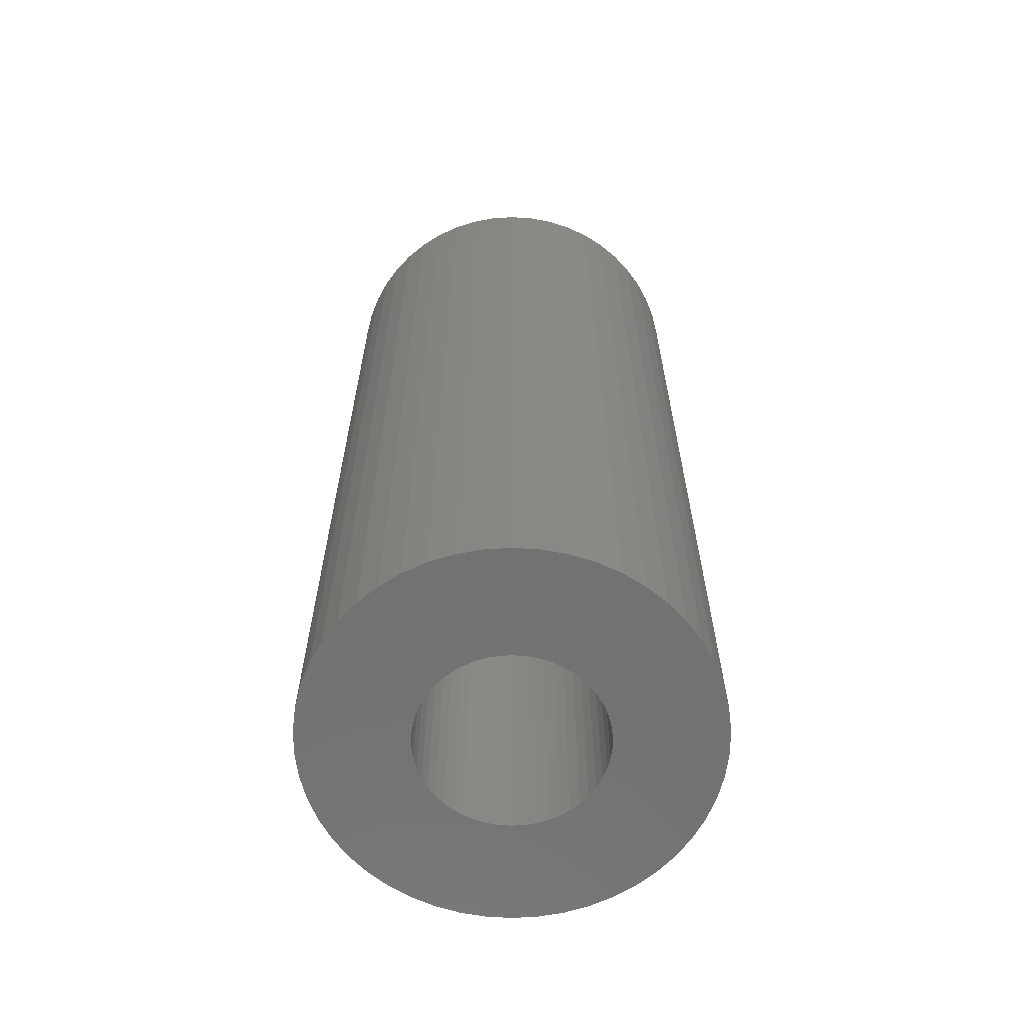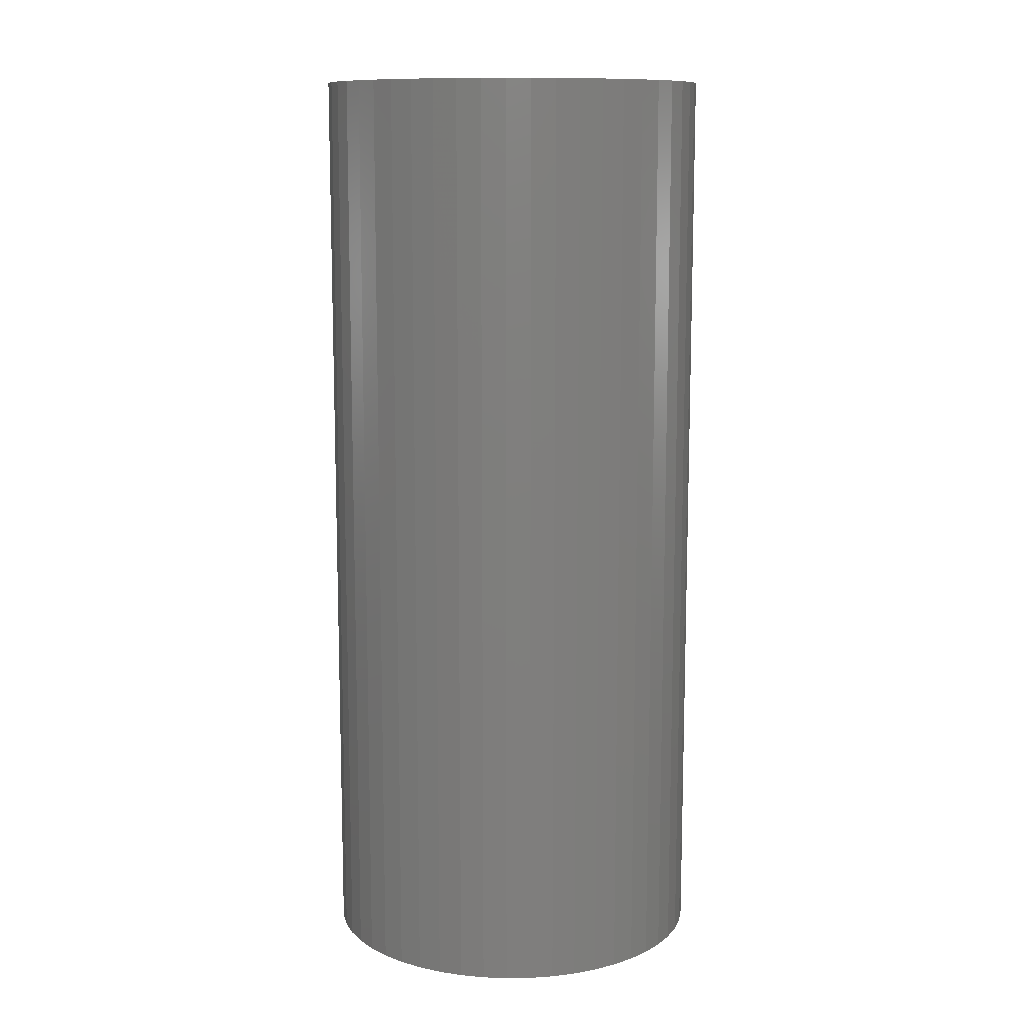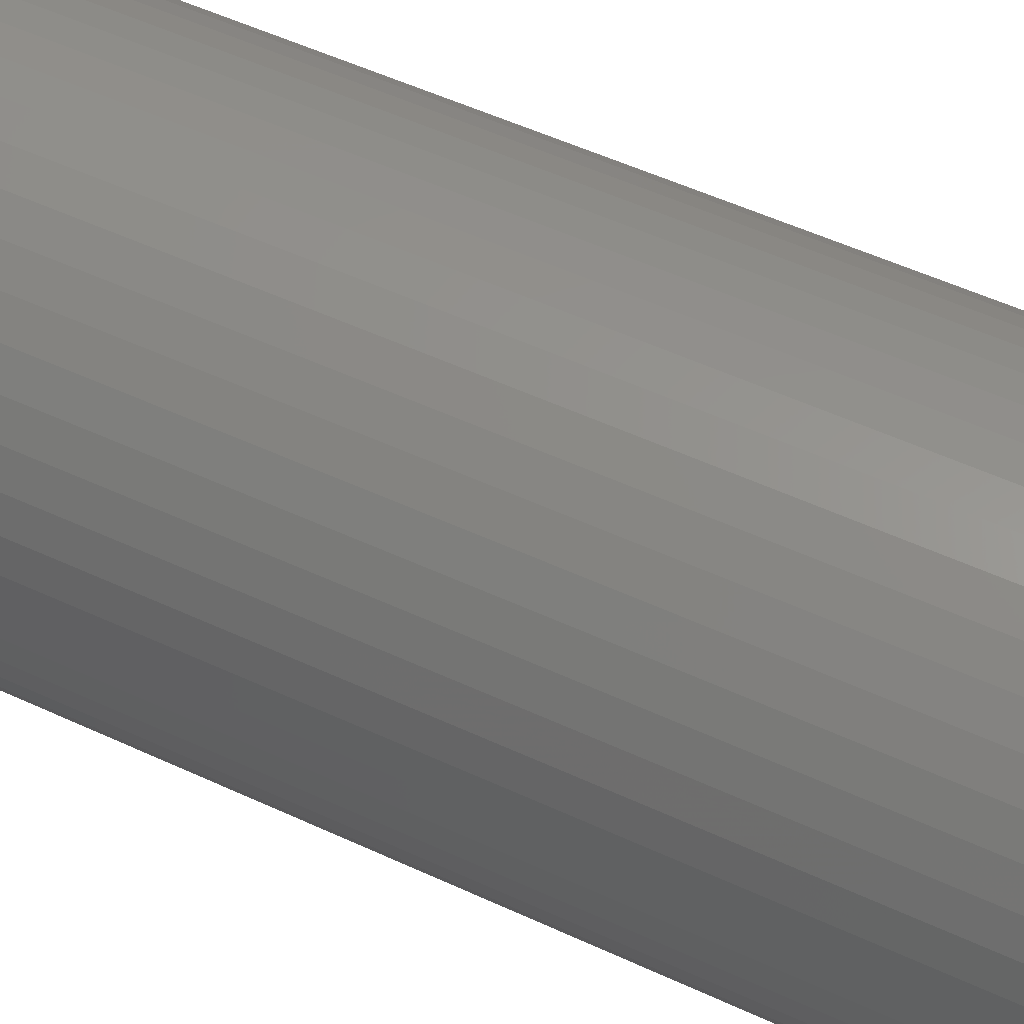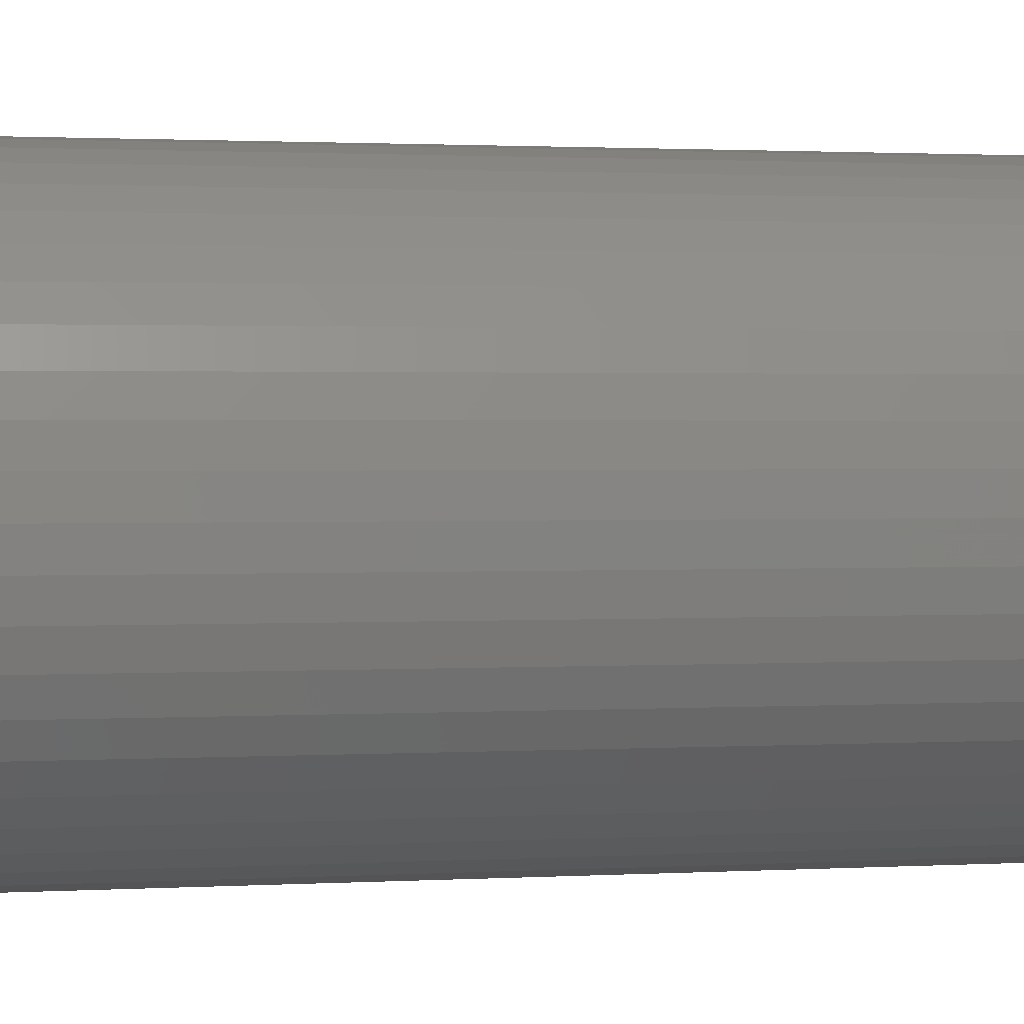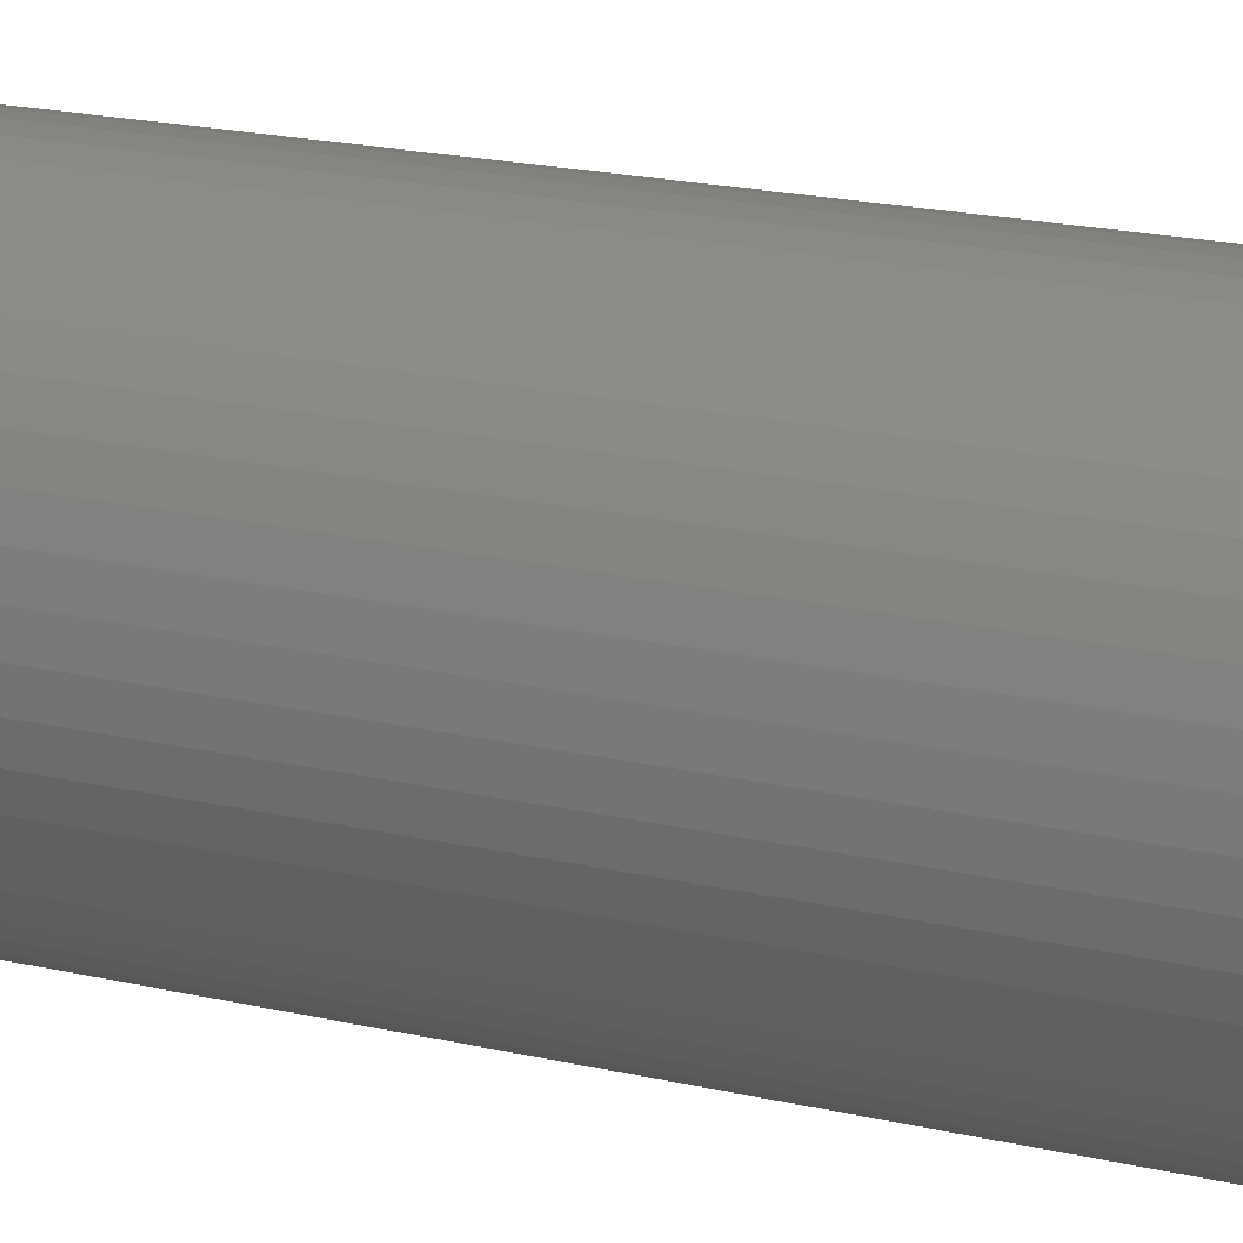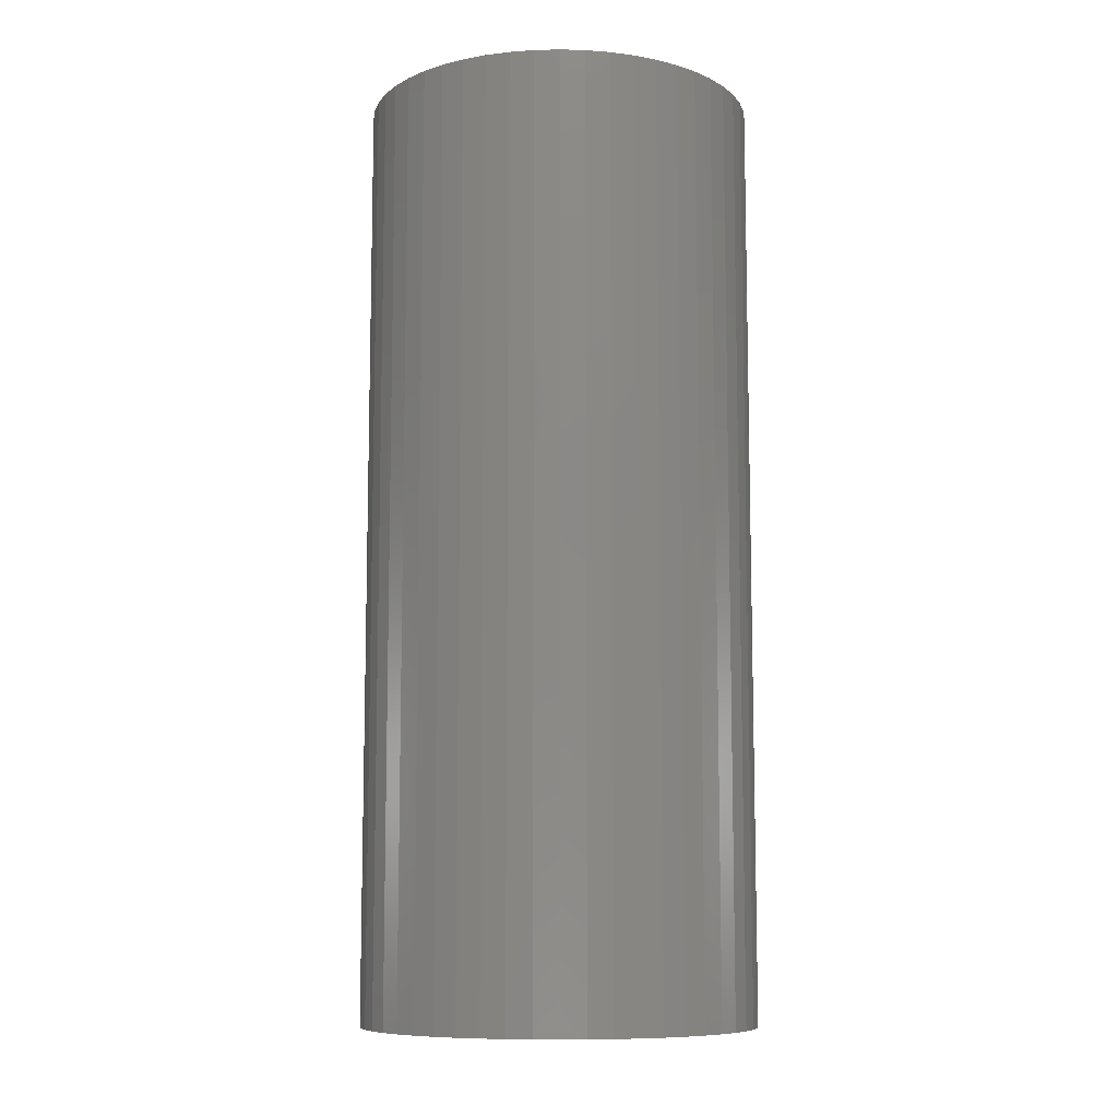
<metadata>
{"format":"stl","ext":"stl","renderer":"f3d","projection":"perspective","resolution":1024,"background":"white","views":[{"elev":-63.8,"azim":32.4,"up":"+Z"},{"elev":11.2,"azim":142.1,"up":"+Z"},{"elev":52.1,"azim":-63.2,"up":"+Y"},{"elev":1.2,"azim":75.7,"up":"+Y"},{"elev":22.0,"azim":111.4,"up":"+Y"},{"elev":-9.3,"azim":32.2,"up":"+Z"}]}
</metadata>
<code>
# stl→obj: 200 verts, 400 faces
v 19.5 0 46.5
v 19.35 2.444 -46.5
v 19.35 2.444 46.5
v 19.5 0 -46.5
v -19.5 0 -46.5
v -19.35 2.444 46.5
v -19.35 2.444 -46.5
v -19.5 0 46.5
v 1.224 19.46 -46.5
v -1.224 19.46 46.5
v 1.224 19.46 46.5
v -1.224 19.46 -46.5
v -1.224 -19.46 -46.5
v 1.224 -19.46 46.5
v -1.224 -19.46 46.5
v 1.224 -19.46 -46.5
v 14.21 13.35 -46.5
v 12.43 15.03 46.5
v 14.21 13.35 46.5
v 12.43 15.03 -46.5
v -12.43 15.03 -46.5
v -14.21 13.35 46.5
v -12.43 15.03 46.5
v -14.21 13.35 -46.5
v -6.026 18.55 -46.5
v -8.303 17.64 46.5
v -6.026 18.55 46.5
v -8.303 17.64 -46.5
v 18.13 7.178 46.5
v 17.09 9.394 -46.5
v 17.09 9.394 46.5
v 18.13 7.178 -46.5
v 15.78 11.46 -46.5
v 15.78 11.46 46.5
v 8.303 17.64 -46.5
v 6.026 18.55 46.5
v 8.303 17.64 46.5
v 6.026 18.55 -46.5
v 10.45 16.46 -46.5
v 10.45 16.46 46.5
v -18.13 7.178 -46.5
v -17.09 9.394 46.5
v -17.09 9.394 -46.5
v -18.13 7.178 46.5
v -15.78 11.46 -46.5
v -15.78 11.46 46.5
v -18.89 4.849 -46.5
v -18.89 4.849 46.5
v -3.654 19.15 -46.5
v -3.654 19.15 46.5
v 18.89 4.849 46.5
v 18.89 4.849 -46.5
v 3.654 19.15 46.5
v 3.654 19.15 -46.5
v 9 0 46.5
v 8.929 1.128 46.5
v 19.35 -2.444 46.5
v 8.717 2.238 46.5
v 8.929 -1.128 46.5
v 8.368 3.313 46.5
v 18.89 -4.849 46.5
v 7.887 4.336 46.5
v 8.717 -2.238 46.5
v 7.281 5.29 46.5
v 18.13 -7.178 46.5
v 6.561 6.161 46.5
v 8.368 -3.313 46.5
v 5.737 6.935 46.5
v 17.09 -9.394 46.5
v 7.887 -4.336 46.5
v 4.822 7.599 46.5
v 3.832 8.143 46.5
v 2.781 8.56 46.5
v 1.686 8.841 46.5
v 0.5651 8.982 46.5
v -0.5651 8.982 46.5
v -1.686 8.841 46.5
v -2.781 8.56 46.5
v -3.832 8.143 46.5
v -4.822 7.599 46.5
v -10.45 16.46 46.5
v -5.737 6.935 46.5
v -6.561 6.161 46.5
v -7.281 5.29 46.5
v -7.887 4.336 46.5
v 15.78 -11.46 46.5
v 7.281 -5.29 46.5
v 14.21 -13.35 46.5
v 6.561 -6.161 46.5
v 12.43 -15.03 46.5
v 5.737 -6.935 46.5
v 10.45 -16.46 46.5
v 4.822 -7.599 46.5
v 8.303 -17.64 46.5
v 3.832 -8.143 46.5
v 6.026 -18.55 46.5
v 2.781 -8.56 46.5
v 3.654 -19.15 46.5
v 1.686 -8.841 46.5
v 0.5651 -8.982 46.5
v -0.5651 -8.982 46.5
v -1.686 -8.841 46.5
v -3.654 -19.15 46.5
v -2.781 -8.56 46.5
v -6.026 -18.55 46.5
v -3.832 -8.143 46.5
v -8.303 -17.64 46.5
v -4.822 -7.599 46.5
v -10.45 -16.46 46.5
v -5.737 -6.935 46.5
v -12.43 -15.03 46.5
v -6.561 -6.161 46.5
v -14.21 -13.35 46.5
v -7.281 -5.29 46.5
v -15.78 -11.46 46.5
v -7.887 -4.336 46.5
v -17.09 -9.394 46.5
v -8.368 -3.313 46.5
v -18.13 -7.178 46.5
v -8.717 -2.238 46.5
v -18.89 -4.849 46.5
v -8.929 -1.128 46.5
v -19.35 -2.444 46.5
v -9 0 46.5
v -8.368 3.313 46.5
v -8.717 2.238 46.5
v -8.929 1.128 46.5
v -10.45 16.46 -46.5
v 19.35 -2.444 -46.5
v 15.78 -11.46 -46.5
v 14.21 -13.35 -46.5
v 18.89 -4.849 -46.5
v 18.13 -7.178 -46.5
v -17.09 -9.394 -46.5
v -18.13 -7.178 -46.5
v 9 0 -46.5
v 8.929 -1.128 -46.5
v 8.717 -2.238 -46.5
v 8.929 1.128 -46.5
v 8.368 -3.313 -46.5
v 17.09 -9.394 -46.5
v 7.887 -4.336 -46.5
v 8.717 2.238 -46.5
v 7.281 -5.29 -46.5
v 6.561 -6.161 -46.5
v 12.43 -15.03 -46.5
v 8.368 3.313 -46.5
v 5.737 -6.935 -46.5
v 10.45 -16.46 -46.5
v 7.887 4.336 -46.5
v 4.822 -7.599 -46.5
v 8.303 -17.64 -46.5
v 3.832 -8.143 -46.5
v 6.026 -18.55 -46.5
v 2.781 -8.56 -46.5
v 3.654 -19.15 -46.5
v 1.686 -8.841 -46.5
v 0.5651 -8.982 -46.5
v -0.5651 -8.982 -46.5
v -1.686 -8.841 -46.5
v -3.654 -19.15 -46.5
v -2.781 -8.56 -46.5
v -6.026 -18.55 -46.5
v -3.832 -8.143 -46.5
v -8.303 -17.64 -46.5
v -4.822 -7.599 -46.5
v -10.45 -16.46 -46.5
v -5.737 -6.935 -46.5
v -12.43 -15.03 -46.5
v -6.561 -6.161 -46.5
v -14.21 -13.35 -46.5
v -7.281 -5.29 -46.5
v -15.78 -11.46 -46.5
v -7.887 -4.336 -46.5
v 7.281 5.29 -46.5
v 6.561 6.161 -46.5
v 5.737 6.935 -46.5
v 4.822 7.599 -46.5
v 3.832 8.143 -46.5
v 2.781 8.56 -46.5
v 1.686 8.841 -46.5
v 0.5651 8.982 -46.5
v -0.5651 8.982 -46.5
v -1.686 8.841 -46.5
v -2.781 8.56 -46.5
v -3.832 8.143 -46.5
v -4.822 7.599 -46.5
v -5.737 6.935 -46.5
v -6.561 6.161 -46.5
v -7.281 5.29 -46.5
v -7.887 4.336 -46.5
v -8.368 3.313 -46.5
v -8.717 2.238 -46.5
v -8.929 1.128 -46.5
v -9 0 -46.5
v -8.368 -3.313 -46.5
v -8.717 -2.238 -46.5
v -18.89 -4.849 -46.5
v -8.929 -1.128 -46.5
v -19.35 -2.444 -46.5
f 1 2 3
f 2 1 4
f 5 6 7
f 6 5 8
f 9 10 11
f 10 9 12
f 13 14 15
f 14 13 16
f 17 18 19
f 18 17 20
f 21 22 23
f 22 21 24
f 25 26 27
f 26 25 28
f 29 30 31
f 30 29 32
f 31 33 34
f 33 31 30
f 35 36 37
f 36 35 38
f 39 37 40
f 37 39 35
f 41 42 43
f 42 41 44
f 45 22 24
f 22 45 46
f 47 44 41
f 44 47 48
f 49 27 50
f 27 49 25
f 51 32 29
f 32 51 52
f 3 52 51
f 52 3 2
f 34 17 19
f 17 34 33
f 38 53 36
f 53 38 54
f 54 11 53
f 11 54 9
f 20 40 18
f 40 20 39
f 43 46 45
f 46 43 42
f 7 48 47
f 48 7 6
f 55 1 3
f 56 3 51
f 1 55 57
f 58 51 29
f 59 57 55
f 60 29 31
f 57 59 61
f 62 31 34
f 63 61 59
f 64 34 19
f 61 63 65
f 66 19 18
f 67 65 63
f 68 18 40
f 65 67 69
f 70 69 67
f 3 56 55
f 51 58 56
f 29 60 58
f 71 40 37
f 31 62 60
f 34 64 62
f 19 66 64
f 72 37 36
f 18 68 66
f 40 71 68
f 37 72 71
f 73 36 53
f 36 73 72
f 53 74 73
f 11 74 53
f 11 75 74
f 11 76 75
f 10 76 11
f 10 77 76
f 50 77 10
f 77 50 78
f 27 78 50
f 78 27 79
f 26 79 27
f 79 26 80
f 81 80 26
f 80 81 82
f 23 82 81
f 82 23 83
f 22 83 23
f 83 22 84
f 46 84 22
f 84 46 85
f 42 85 46
f 69 70 86
f 87 86 70
f 86 87 88
f 89 88 87
f 88 89 90
f 91 90 89
f 90 91 92
f 93 92 91
f 92 93 94
f 95 94 93
f 94 95 96
f 97 96 95
f 96 97 98
f 99 98 97
f 99 14 98
f 100 14 99
f 101 14 100
f 101 15 14
f 102 15 101
f 103 102 104
f 102 103 15
f 105 104 106
f 107 106 108
f 109 108 110
f 104 105 103
f 111 110 112
f 113 112 114
f 115 114 116
f 106 107 105
f 117 116 118
f 119 118 120
f 121 120 122
f 123 122 124
f 85 42 125
f 108 109 107
f 44 125 42
f 110 111 109
f 125 44 126
f 112 113 111
f 48 126 44
f 114 115 113
f 126 48 127
f 116 117 115
f 6 127 48
f 118 119 117
f 127 6 124
f 120 121 119
f 8 124 6
f 122 123 121
f 124 8 123
f 28 81 26
f 81 28 128
f 128 23 81
f 23 128 21
f 12 50 10
f 50 12 49
f 57 4 1
f 4 57 129
f 88 130 86
f 130 88 131
f 65 132 61
f 132 65 133
f 61 129 57
f 129 61 132
f 134 119 135
f 119 134 117
f 136 4 129
f 137 129 132
f 4 136 2
f 138 132 133
f 139 2 136
f 140 133 141
f 2 139 52
f 142 141 130
f 143 52 139
f 144 130 131
f 52 143 32
f 145 131 146
f 147 32 143
f 148 146 149
f 32 147 30
f 150 30 147
f 129 137 136
f 132 138 137
f 133 140 138
f 151 149 152
f 141 142 140
f 130 144 142
f 131 145 144
f 153 152 154
f 146 148 145
f 149 151 148
f 152 153 151
f 155 154 156
f 154 155 153
f 156 157 155
f 16 157 156
f 16 158 157
f 16 159 158
f 13 159 16
f 13 160 159
f 161 160 13
f 160 161 162
f 163 162 161
f 162 163 164
f 165 164 163
f 164 165 166
f 167 166 165
f 166 167 168
f 169 168 167
f 168 169 170
f 171 170 169
f 170 171 172
f 173 172 171
f 172 173 174
f 134 174 173
f 30 150 33
f 175 33 150
f 33 175 17
f 176 17 175
f 17 176 20
f 177 20 176
f 20 177 39
f 178 39 177
f 39 178 35
f 179 35 178
f 35 179 38
f 180 38 179
f 38 180 54
f 181 54 180
f 181 9 54
f 182 9 181
f 183 9 182
f 183 12 9
f 184 12 183
f 49 184 185
f 184 49 12
f 25 185 186
f 28 186 187
f 128 187 188
f 185 25 49
f 21 188 189
f 24 189 190
f 45 190 191
f 186 28 25
f 43 191 192
f 41 192 193
f 47 193 194
f 7 194 195
f 174 134 196
f 187 128 28
f 135 196 134
f 188 21 128
f 196 135 197
f 189 24 21
f 198 197 135
f 190 45 24
f 197 198 199
f 191 43 45
f 200 199 198
f 192 41 43
f 199 200 195
f 193 47 41
f 5 195 200
f 194 7 47
f 195 5 7
f 152 92 94
f 92 152 149
f 146 88 90
f 88 146 131
f 86 141 69
f 141 86 130
f 135 121 198
f 121 135 119
f 154 94 96
f 94 154 152
f 156 96 98
f 96 156 154
f 16 98 14
f 98 16 156
f 69 133 65
f 133 69 141
f 161 15 103
f 15 161 13
f 165 105 107
f 105 165 163
f 163 103 105
f 103 163 161
f 171 115 173
f 115 171 113
f 171 111 113
f 111 171 169
f 198 123 200
f 123 198 121
f 200 8 5
f 8 200 123
f 149 90 92
f 90 149 146
f 173 117 134
f 117 173 115
f 167 107 109
f 107 167 165
f 169 109 111
f 109 169 167
f 126 192 125
f 192 126 193
f 150 64 175
f 64 150 62
f 181 73 74
f 73 181 180
f 180 72 73
f 72 180 179
f 186 78 79
f 78 186 185
f 125 191 85
f 191 125 192
f 138 59 137
f 59 138 63
f 179 71 72
f 71 179 178
f 84 189 83
f 189 84 190
f 185 77 78
f 77 185 184
f 189 82 83
f 82 189 188
f 136 56 139
f 56 136 55
f 140 63 138
f 63 140 67
f 177 66 68
f 66 177 176
f 183 75 76
f 75 183 182
f 178 68 71
f 68 178 177
f 124 194 127
f 194 124 195
f 85 190 84
f 190 85 191
f 184 76 77
f 76 184 183
f 188 80 82
f 80 188 187
f 187 79 80
f 79 187 186
f 137 55 136
f 55 137 59
f 157 100 99
f 100 157 158
f 147 62 150
f 62 147 60
f 143 60 147
f 60 143 58
f 139 58 143
f 58 139 56
f 175 66 176
f 66 175 64
f 182 74 75
f 74 182 181
f 127 193 126
f 193 127 194
f 142 67 140
f 67 142 70
f 160 104 102
f 104 160 162
f 159 102 101
f 102 159 160
f 122 195 124
f 195 122 199
f 120 199 122
f 199 120 197
f 114 174 116
f 174 114 172
f 116 196 118
f 196 116 174
f 153 97 95
f 97 153 155
f 155 99 97
f 99 155 157
f 145 91 89
f 91 145 148
f 144 70 142
f 70 144 87
f 162 106 104
f 106 162 164
f 158 101 100
f 101 158 159
f 112 172 114
f 172 112 170
f 168 112 110
f 112 168 170
f 145 87 144
f 87 145 89
f 148 93 91
f 93 148 151
f 151 95 93
f 95 151 153
f 166 110 108
f 110 166 168
f 118 197 120
f 197 118 196
f 164 108 106
f 108 164 166

</code>
